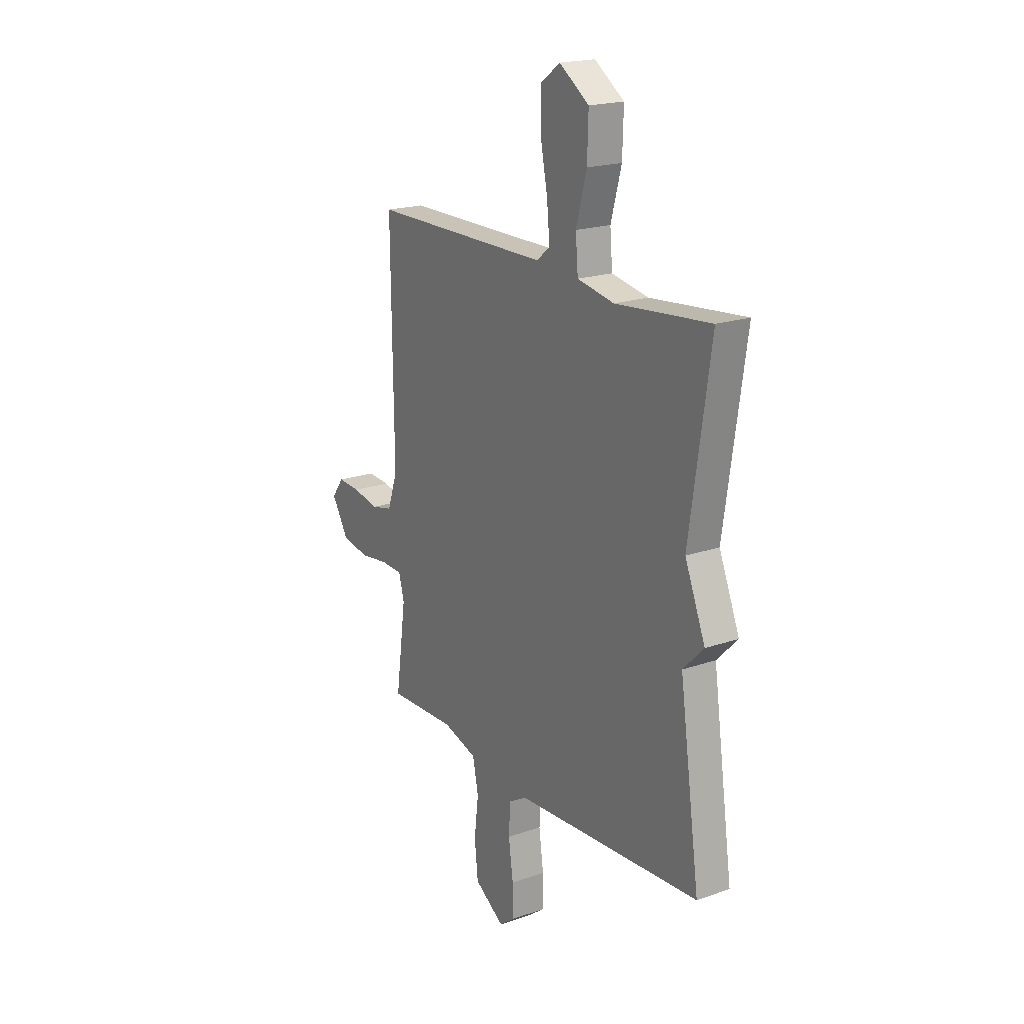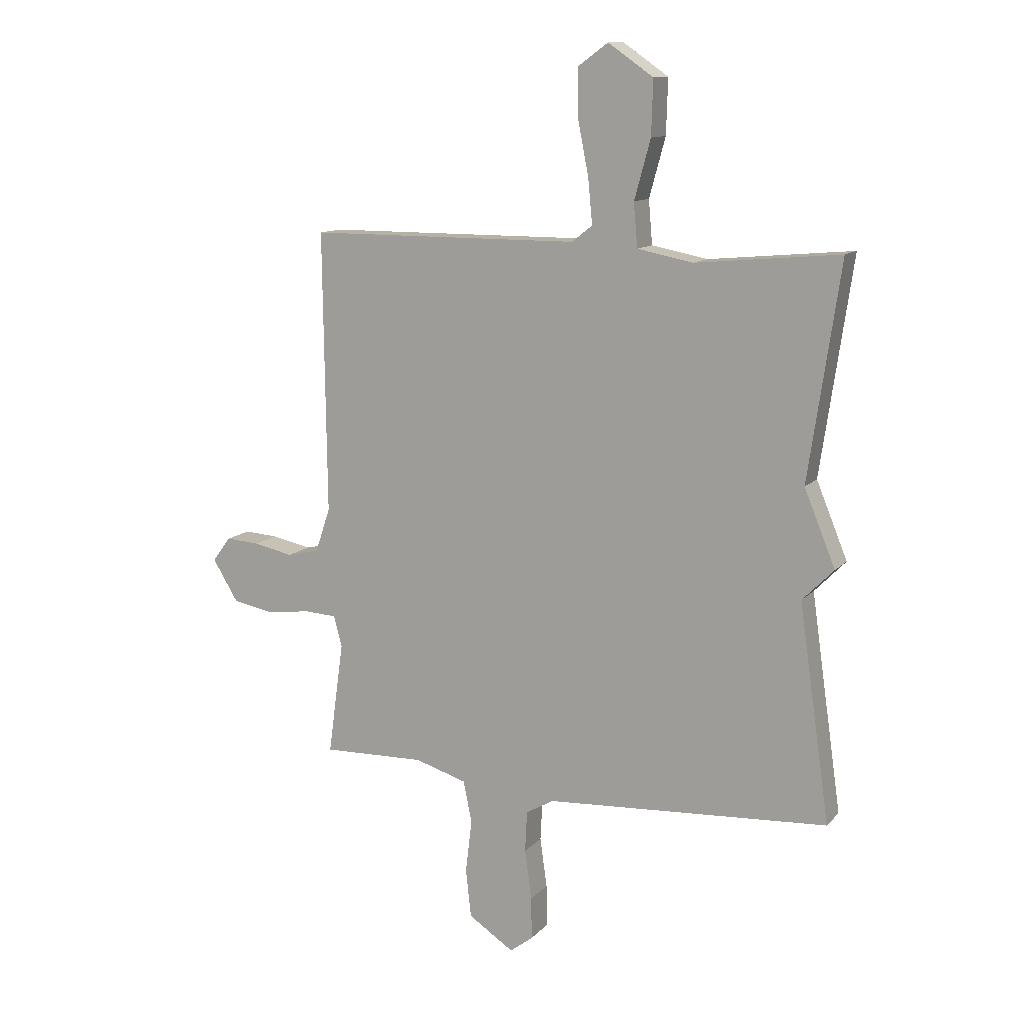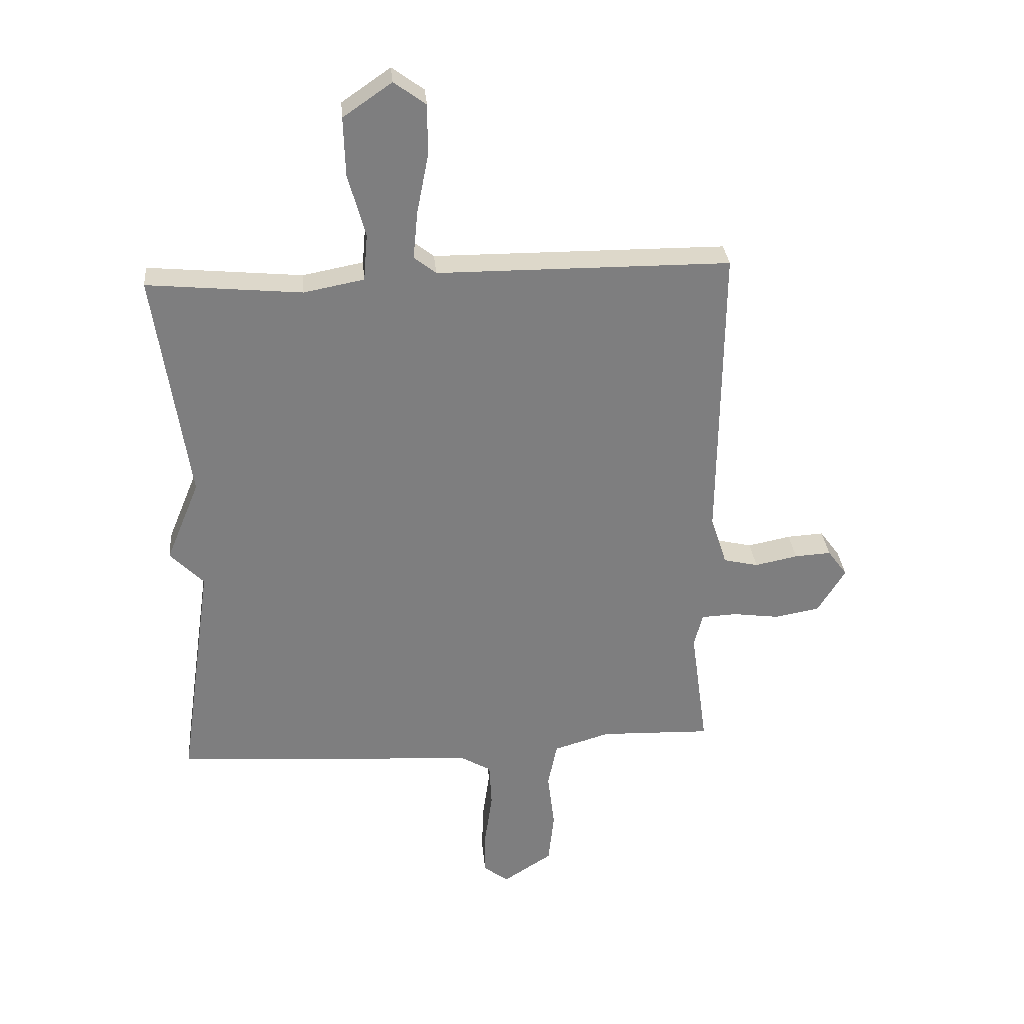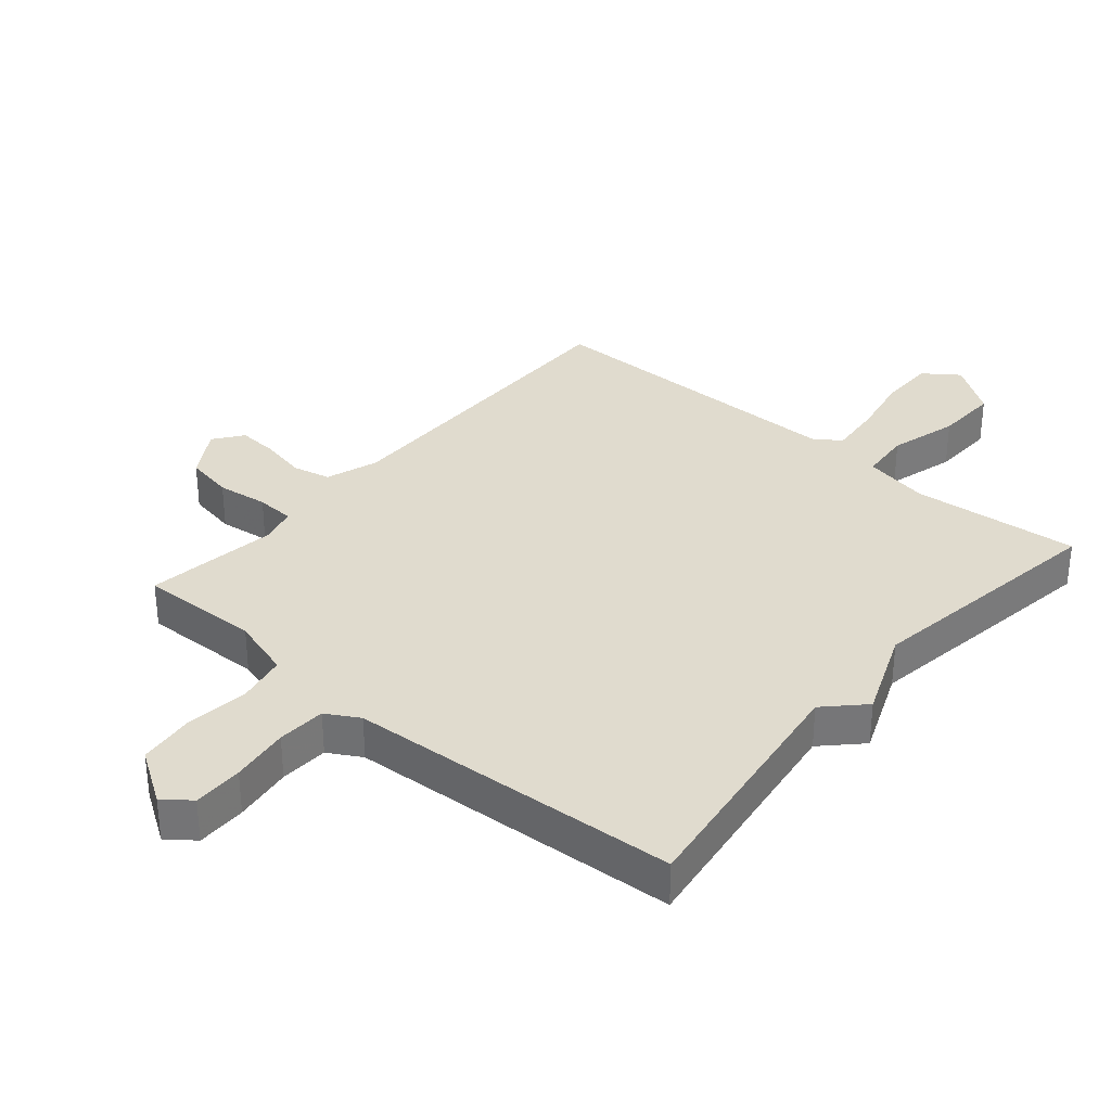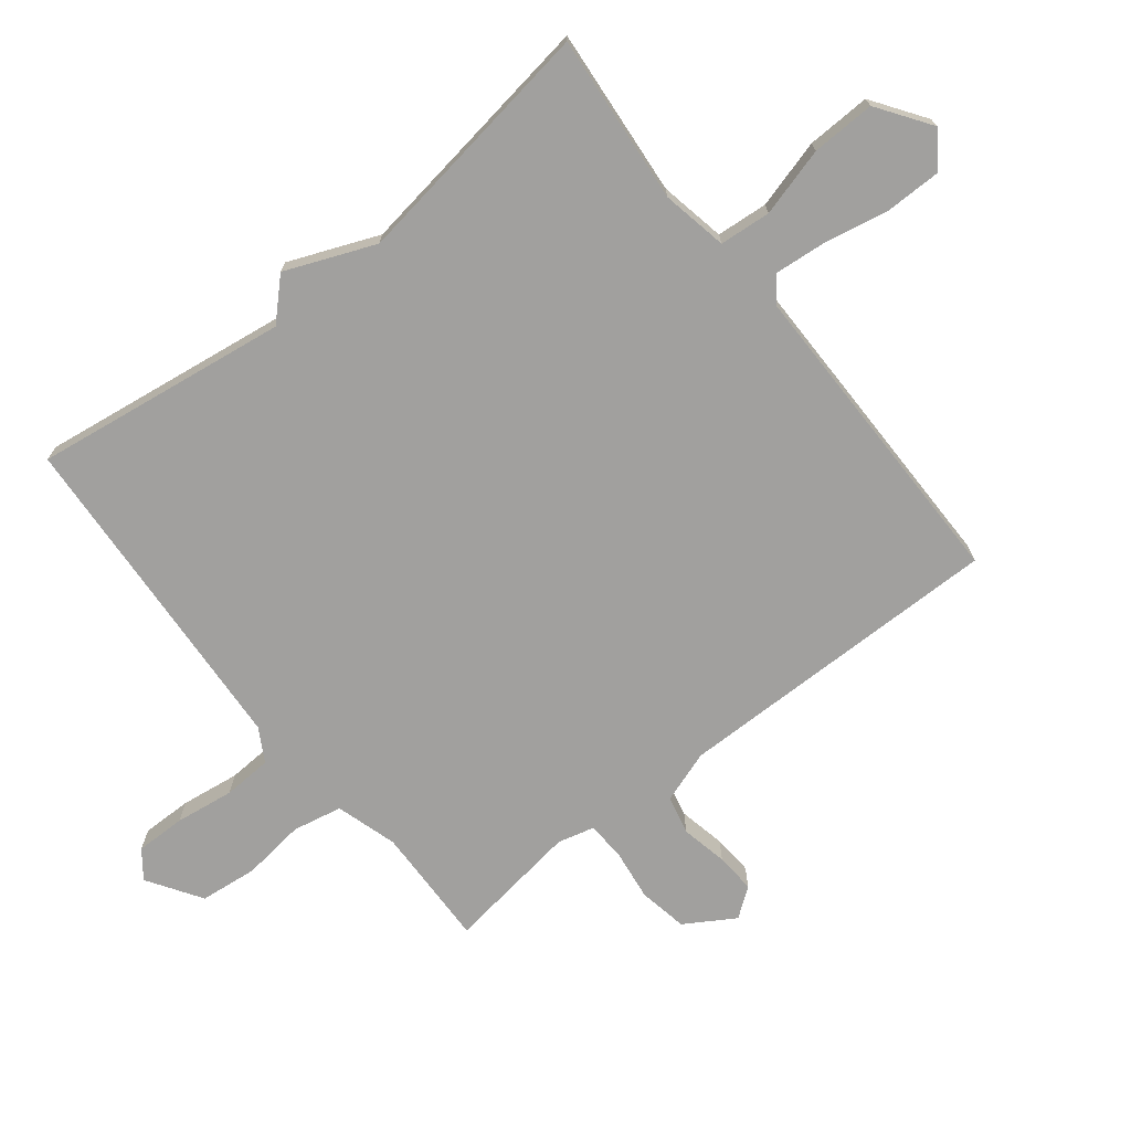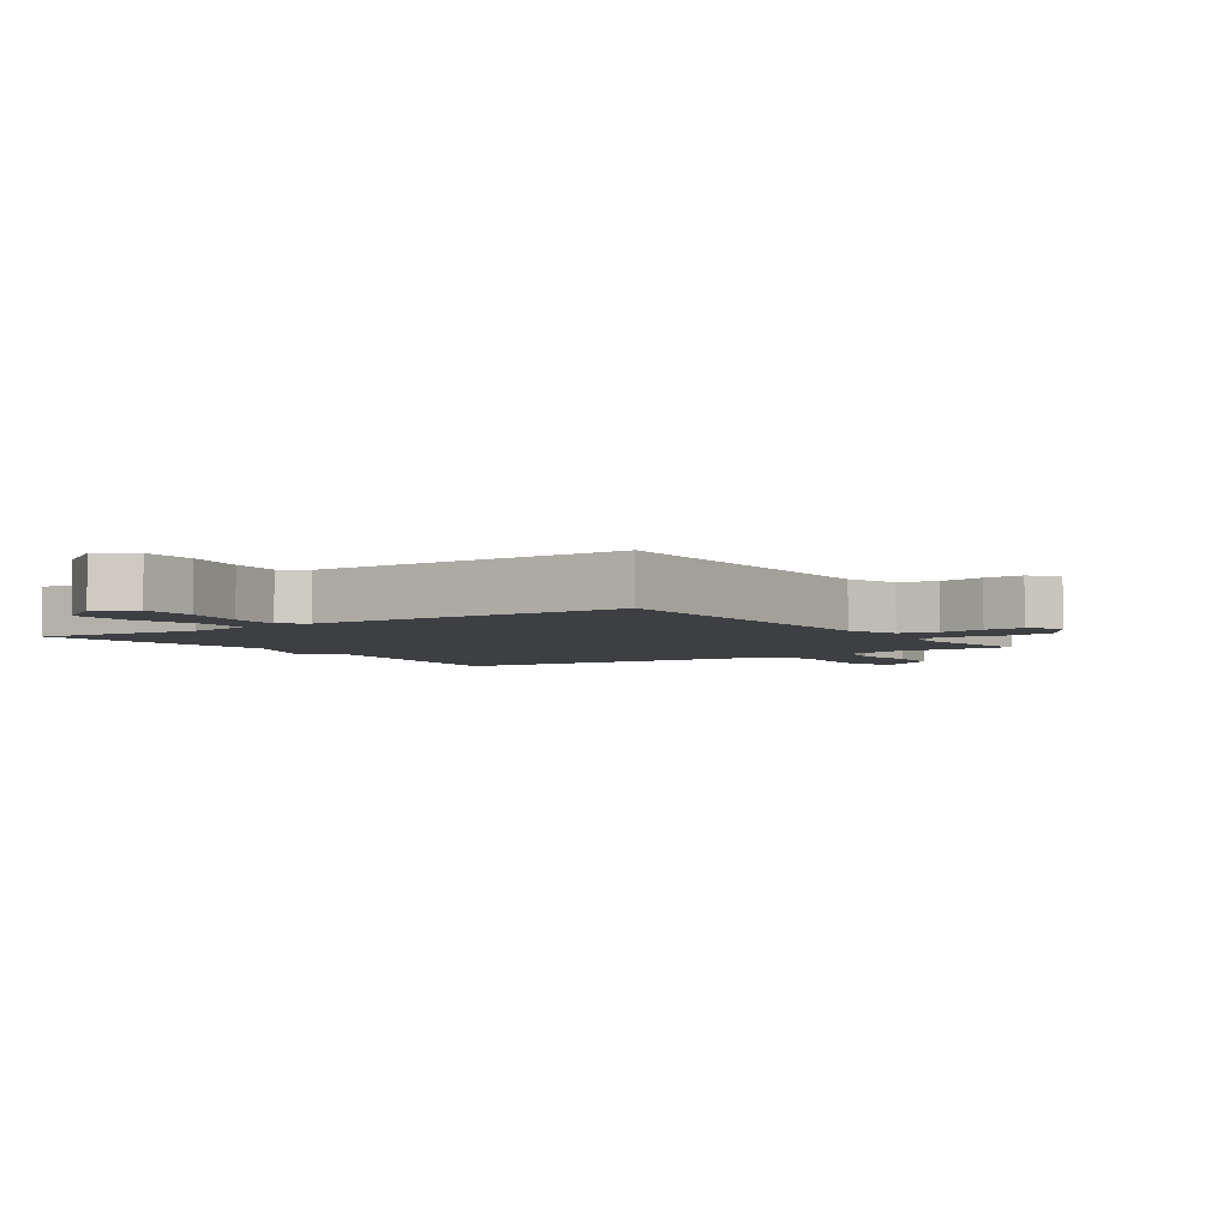
<metadata>
{"format":"obj","ext":"obj","renderer":"f3d","projection":"perspective","resolution":1024,"background":"white","views":[{"elev":19.7,"azim":-122.9,"up":"+Z"},{"elev":12.1,"azim":-154.9,"up":"+Z"},{"elev":31.0,"azim":-5.1,"up":"+Z"},{"elev":33.4,"azim":-139.4,"up":"+Y"},{"elev":-71.8,"azim":-51.5,"up":"+Y"},{"elev":-3.9,"azim":34.4,"up":"+Y"}]}
</metadata>
<code>
v -0.5 0.07 -0.5
v -0.442 0.07 -0.098
v -0.5 0.07 -0.039
v -0.442 0.07 0.102
v -0.5 0.07 0.5
v -0.233 0.07 0.475
v -0.129 0.07 0.495
v -0.122 0.07 0.576
v -0.152 0.07 0.685
v -0.155 0.07 0.786
v -0.071 0.07 0.844
v -0.016 0.07 0.804
v -0.016 0.07 0.716
v -0.036 0.07 0.615
v -0.044 0.07 0.532
v -0.006 0.07 0.502
v 0.5 0.07 0.5
v 0.494 0.07 -0.023
v 0.522 0.07 -0.106
v 0.582 0.07 -0.12
v 0.656 0.07 -0.105
v 0.719 0.07 -0.101
v 0.753 0.07 -0.147
v 0.705 0.07 -0.225
v 0.628 0.07 -0.239
v 0.547 0.07 -0.228
v 0.486 0.07 -0.231
v 0.471 0.07 -0.289
v 0.5 0.07 -0.5
v 0.308 0.07 -0.494
v 0.211 0.07 -0.523
v 0.195 0.07 -0.601
v 0.207 0.07 -0.7
v 0.197 0.07 -0.791
v 0.112 0.07 -0.846
v 0.069 0.07 -0.813
v 0.07 0.07 -0.734
v 0.083 0.07 -0.641
v 0.079 0.07 -0.564
v 0.027 0.07 -0.534
v -0.5 0 -0.5
v -0.442 0 -0.098
v -0.5 0 -0.039
v -0.442 0 0.102
v -0.5 0 0.5
v -0.233 0 0.475
v -0.129 0 0.495
v -0.122 0 0.576
v -0.152 0 0.685
v -0.155 0 0.786
v -0.071 0 0.844
v -0.016 0 0.804
v -0.016 0 0.716
v -0.036 0 0.615
v -0.044 0 0.532
v -0.006 0 0.502
v 0.5 0 0.5
v 0.494 0 -0.023
v 0.522 0 -0.106
v 0.582 0 -0.12
v 0.656 0 -0.105
v 0.719 0 -0.101
v 0.753 0 -0.147
v 0.705 0 -0.225
v 0.628 0 -0.239
v 0.547 0 -0.228
v 0.486 0 -0.231
v 0.471 0 -0.289
v 0.5 0 -0.5
v 0.308 0 -0.494
v 0.211 0 -0.523
v 0.195 0 -0.601
v 0.207 0 -0.7
v 0.197 0 -0.791
v 0.112 0 -0.846
v 0.069 0 -0.813
v 0.07 0 -0.734
v 0.083 0 -0.641
v 0.079 0 -0.564
v 0.027 0 -0.534
f 36 37 38
f 35 36 38
f 34 35 38
f 33 34 38
f 32 33 38
f 31 32 38 39
f 28 29 30
f 27 28 30 31
f 24 25 26
f 23 24 26
f 22 23 26
f 21 22 26
f 20 21 26
f 19 20 26 27
f 31 39 40
f 27 31 40
f 19 27 40
f 18 19 40
f 12 13 14
f 11 12 14
f 10 11 14
f 9 10 14
f 8 9 14
f 7 8 14 15
f 4 5 6
f 4 6 7
f 3 4 7
f 2 3 7
f 1 2 7
f 40 1 7
f 18 40 7
f 17 18 7
f 16 17 7
f 7 15 16
f 78 77 76
f 78 76 75
f 78 75 74
f 78 74 73
f 78 73 72
f 79 78 72 71
f 70 69 68
f 71 70 68 67
f 66 65 64
f 66 64 63
f 66 63 62
f 66 62 61
f 66 61 60
f 67 66 60 59
f 80 79 71
f 80 71 67
f 80 67 59
f 80 59 58
f 54 53 52
f 54 52 51
f 54 51 50
f 54 50 49
f 54 49 48
f 55 54 48 47
f 46 45 44
f 47 46 44
f 47 44 43
f 47 43 42
f 47 42 41
f 47 41 80
f 47 80 58
f 47 58 57
f 47 57 56
f 56 55 47
f 1 41 42 2
f 2 42 43 3
f 3 43 44 4
f 4 44 45 5
f 5 45 46 6
f 6 46 47 7
f 7 47 48 8
f 8 48 49 9
f 9 49 50 10
f 10 50 51 11
f 11 51 52 12
f 12 52 53 13
f 13 53 54 14
f 14 54 55 15
f 15 55 56 16
f 16 56 57 17
f 17 57 58 18
f 18 58 59 19
f 19 59 60 20
f 20 60 61 21
f 21 61 62 22
f 22 62 63 23
f 23 63 64 24
f 24 64 65 25
f 25 65 66 26
f 26 66 67 27
f 27 67 68 28
f 28 68 69 29
f 29 69 70 30
f 30 70 71 31
f 31 71 72 32
f 32 72 73 33
f 33 73 74 34
f 34 74 75 35
f 35 75 76 36
f 36 76 77 37
f 37 77 78 38
f 38 78 79 39
f 39 79 80 40
f 40 80 41 1

</code>
